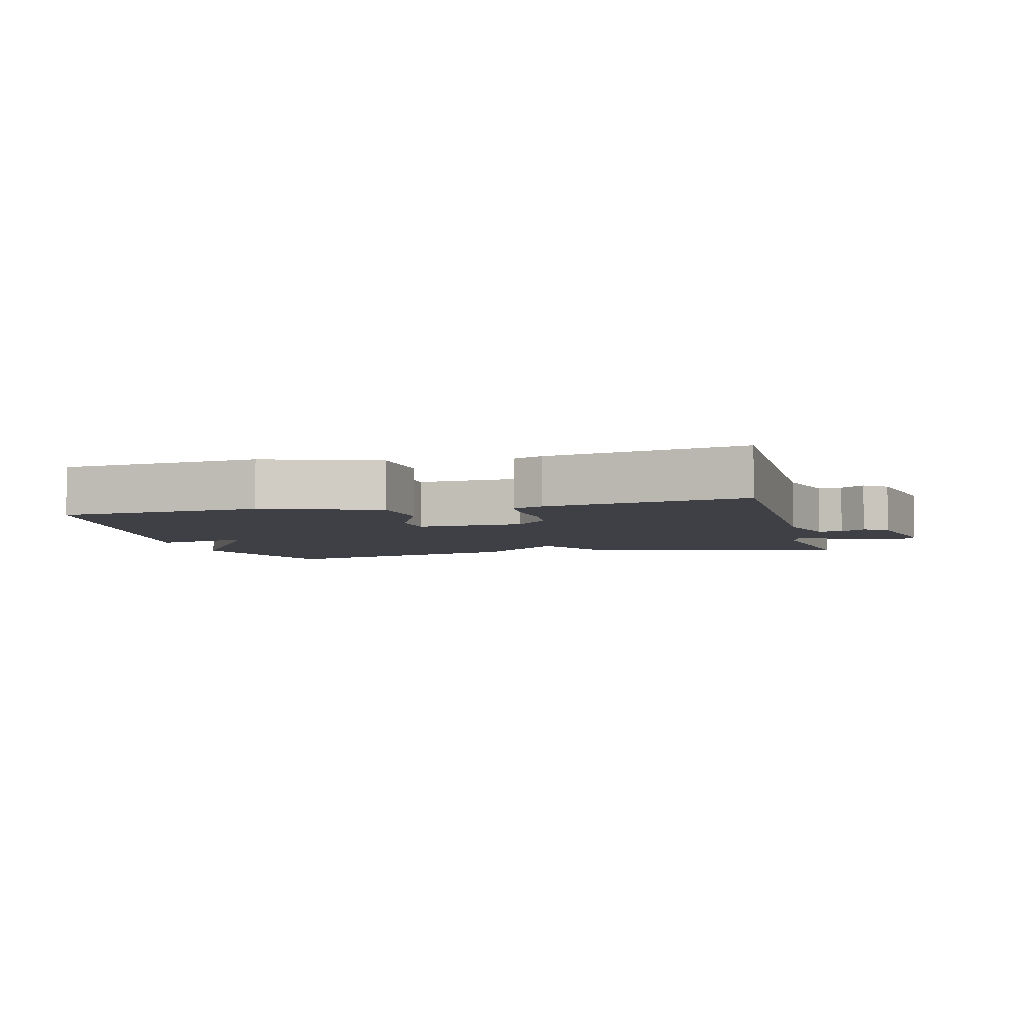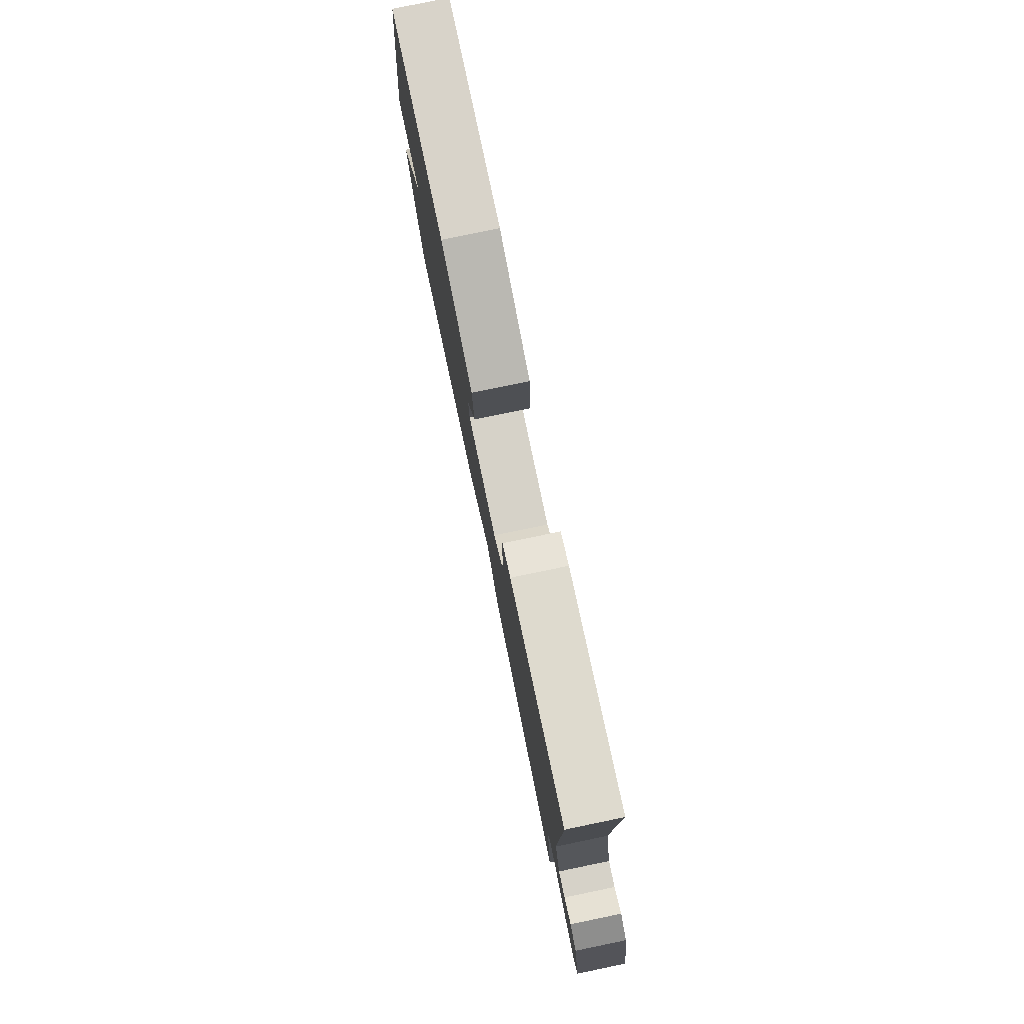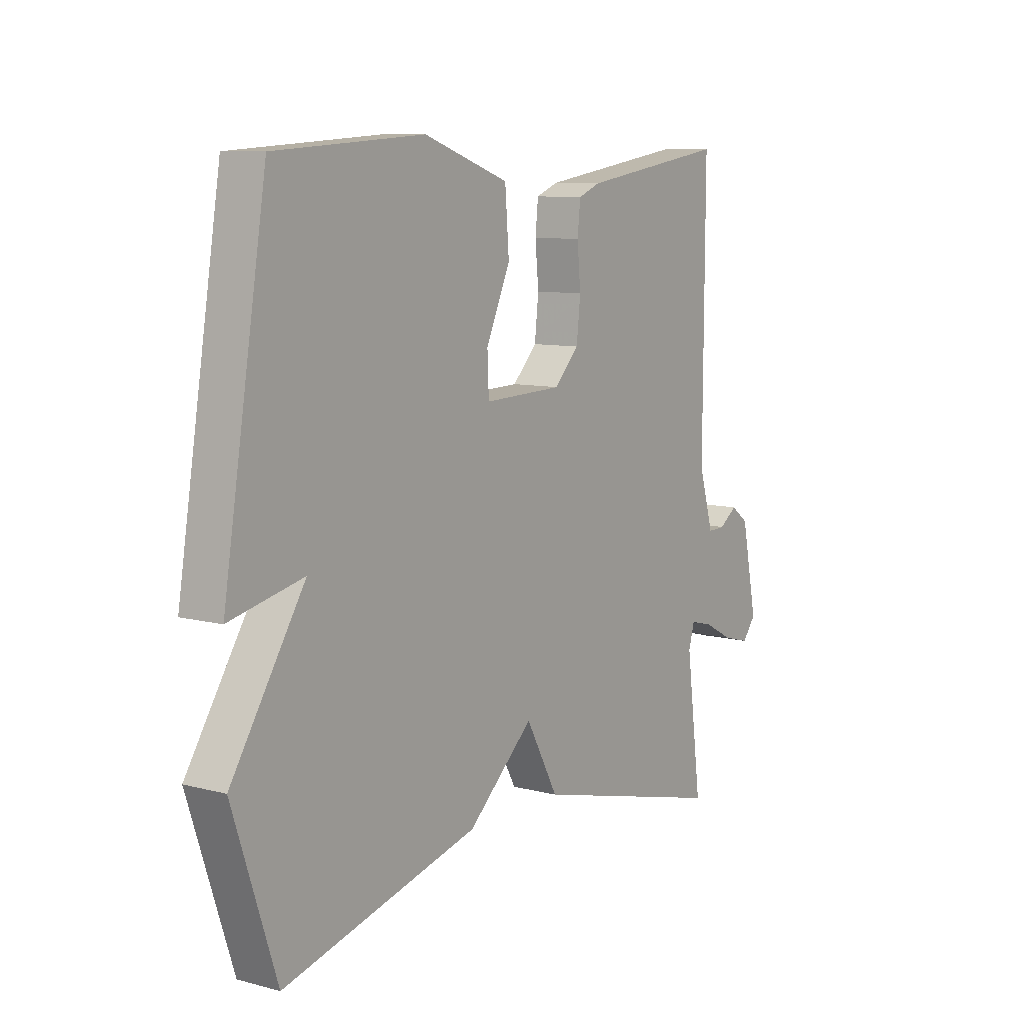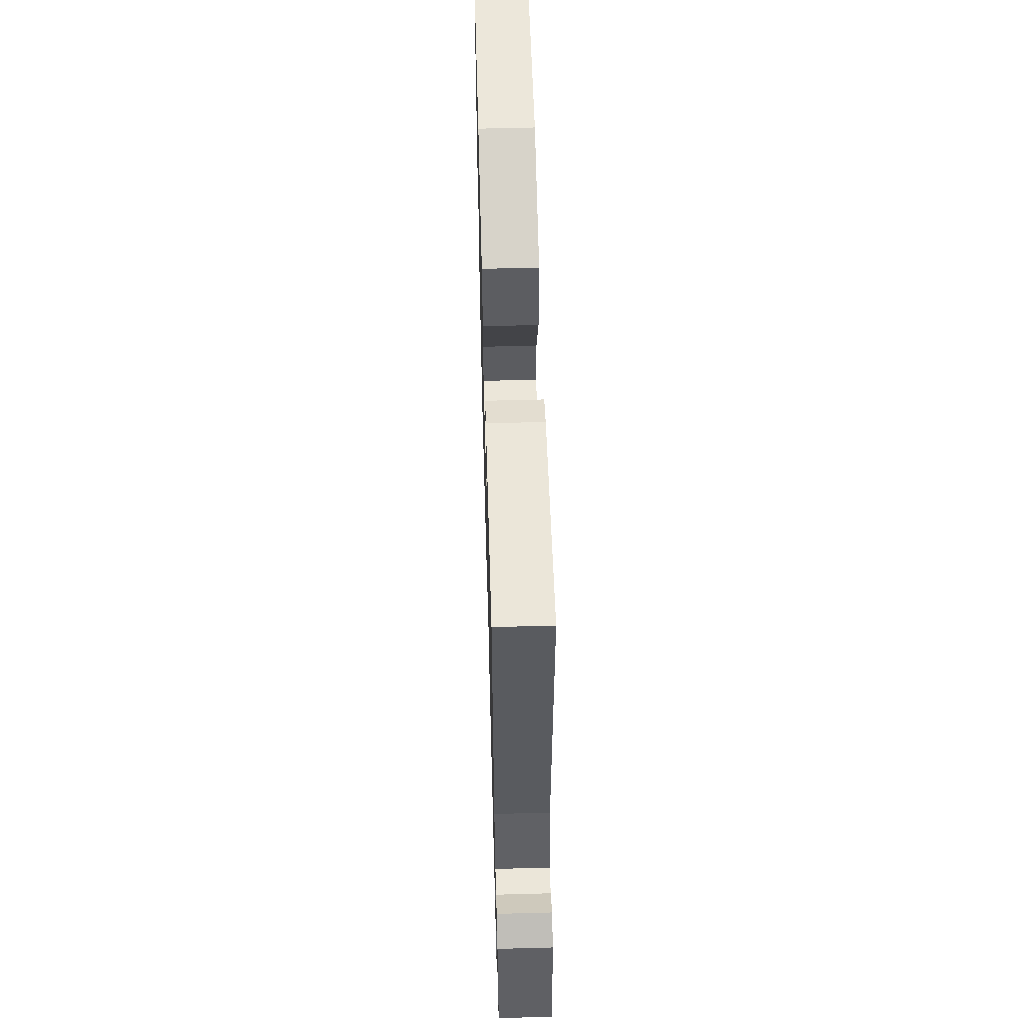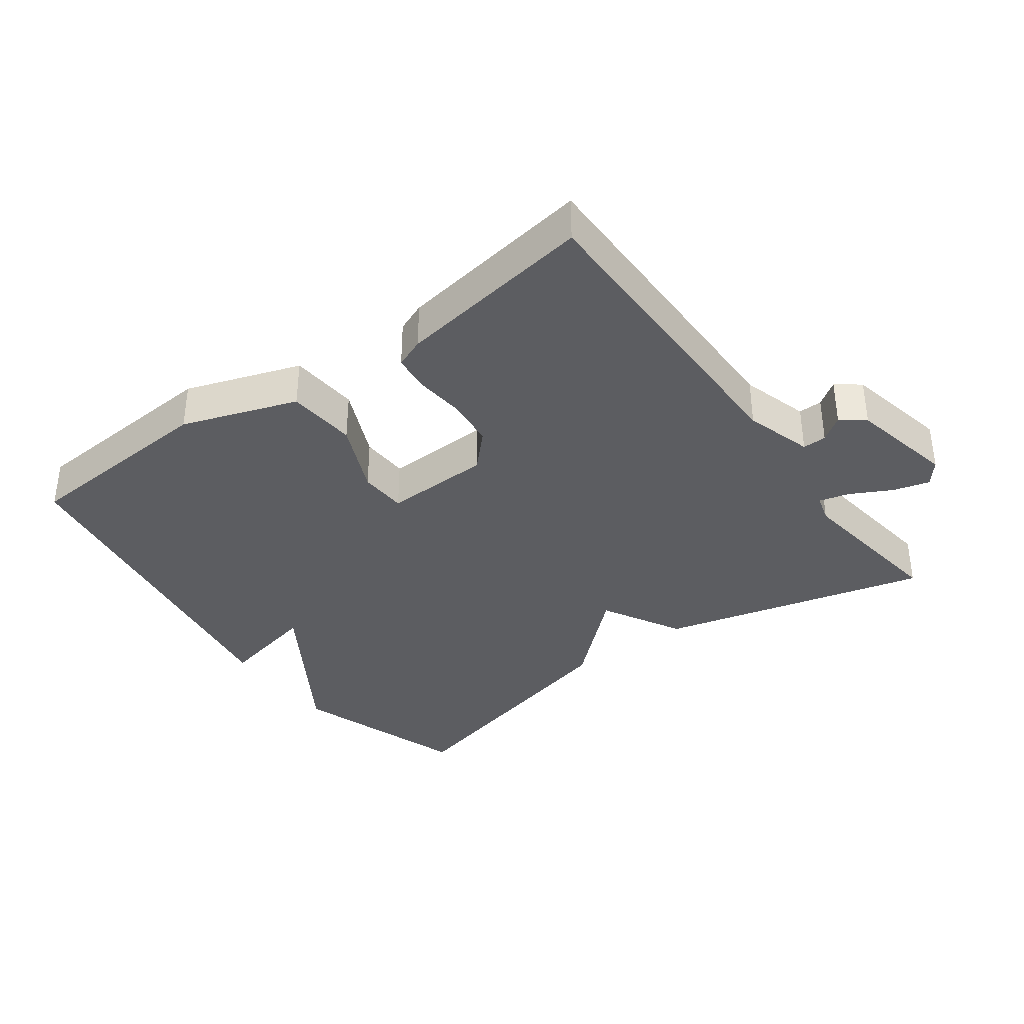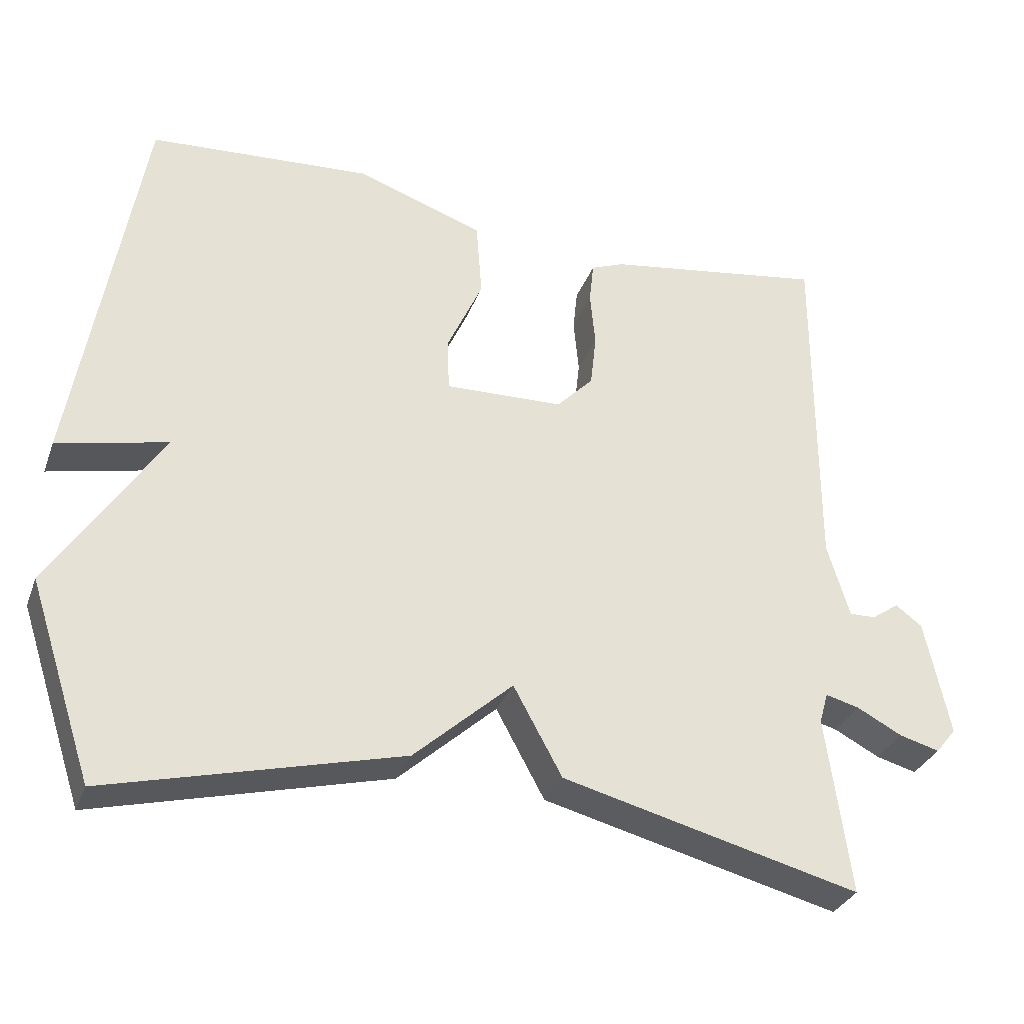
<metadata>
{"format":"obj","ext":"obj","renderer":"f3d","projection":"perspective","resolution":1024,"background":"white","views":[{"elev":-5.2,"azim":14.7,"up":"+Y"},{"elev":79.2,"azim":78.3,"up":"+Z"},{"elev":9.2,"azim":-55.3,"up":"+Z"},{"elev":57.5,"azim":88.4,"up":"+Z"},{"elev":-36.4,"azim":36.3,"up":"+Y"},{"elev":-32.1,"azim":-18.6,"up":"+Z"}]}
</metadata>
<code>
v 0.5 0.07 0.5
v 0.498 0.07 0.021
v 0.528 0.07 -0.081
v 0.564 0.07 -0.08
v 0.601 0.07 -0.054
v 0.637 0.07 -0.081
v 0.67 0.07 -0.24
v 0.642 0.07 -0.275
v 0.587 0.07 -0.26
v 0.526 0.07 -0.228
v 0.48 0.07 -0.216
v 0.468 0.07 -0.258
v 0.5 0.07 -0.5
v 0.097 0.07 -0.398
v 0.031 0.07 -0.277
v -0.103 0.07 -0.398
v -0.5 0.07 -0.5
v -0.588 0.07 -0.233
v -0.439 0.07 0
v -0.588 0.07 -0.033
v -0.5 0.07 0.5
v -0.198 0.07 0.52
v -0.025 0.07 0.46
v -0.017 0.07 0.355
v -0.066 0.07 0.246
v -0.063 0.07 0.174
v 0.098 0.07 0.179
v 0.148 0.07 0.231
v 0.156 0.07 0.304
v 0.149 0.07 0.379
v 0.155 0.07 0.436
v 0.2 0.07 0.454
v 0.5 0 0.5
v 0.498 0 0.021
v 0.528 0 -0.081
v 0.564 0 -0.08
v 0.601 0 -0.054
v 0.637 0 -0.081
v 0.67 0 -0.24
v 0.642 0 -0.275
v 0.587 0 -0.26
v 0.526 0 -0.228
v 0.48 0 -0.216
v 0.468 0 -0.258
v 0.5 0 -0.5
v 0.097 0 -0.398
v 0.031 0 -0.277
v -0.103 0 -0.398
v -0.5 0 -0.5
v -0.588 0 -0.233
v -0.439 0 0
v -0.588 0 -0.033
v -0.5 0 0.5
v -0.198 0 0.52
v -0.025 0 0.46
v -0.017 0 0.355
v -0.066 0 0.246
v -0.063 0 0.174
v 0.098 0 0.179
v 0.148 0 0.231
v 0.156 0 0.304
v 0.149 0 0.379
v 0.155 0 0.436
v 0.2 0 0.454
f 32 1 2
f 31 32 2
f 30 31 2
f 29 30 2
f 28 29 2 3
f 27 28 3
f 26 27 3
f 23 24 25
f 22 23 25
f 21 22 25
f 20 21 25
f 19 20 25
f 19 25 26
f 18 19 26
f 17 18 26
f 16 17 26
f 15 16 26
f 14 15 26
f 13 14 26
f 12 13 26
f 11 12 26
f 10 11 26 3
f 8 9 10
f 7 8 10
f 6 7 10
f 5 6 10
f 4 5 10
f 3 4 10
f 34 33 64
f 34 64 63
f 34 63 62
f 34 62 61
f 35 34 61 60
f 35 60 59
f 35 59 58
f 57 56 55
f 57 55 54
f 57 54 53
f 57 53 52
f 57 52 51
f 58 57 51
f 58 51 50
f 58 50 49
f 58 49 48
f 58 48 47
f 58 47 46
f 58 46 45
f 58 45 44
f 58 44 43
f 35 58 43 42
f 42 41 40
f 42 40 39
f 42 39 38
f 42 38 37
f 42 37 36
f 42 36 35
f 1 33 34 2
f 2 34 35 3
f 3 35 36 4
f 4 36 37 5
f 5 37 38 6
f 6 38 39 7
f 7 39 40 8
f 8 40 41 9
f 9 41 42 10
f 10 42 43 11
f 11 43 44 12
f 12 44 45 13
f 13 45 46 14
f 14 46 47 15
f 15 47 48 16
f 16 48 49 17
f 17 49 50 18
f 18 50 51 19
f 19 51 52 20
f 20 52 53 21
f 21 53 54 22
f 22 54 55 23
f 23 55 56 24
f 24 56 57 25
f 25 57 58 26
f 26 58 59 27
f 27 59 60 28
f 28 60 61 29
f 29 61 62 30
f 30 62 63 31
f 31 63 64 32
f 32 64 33 1

</code>
